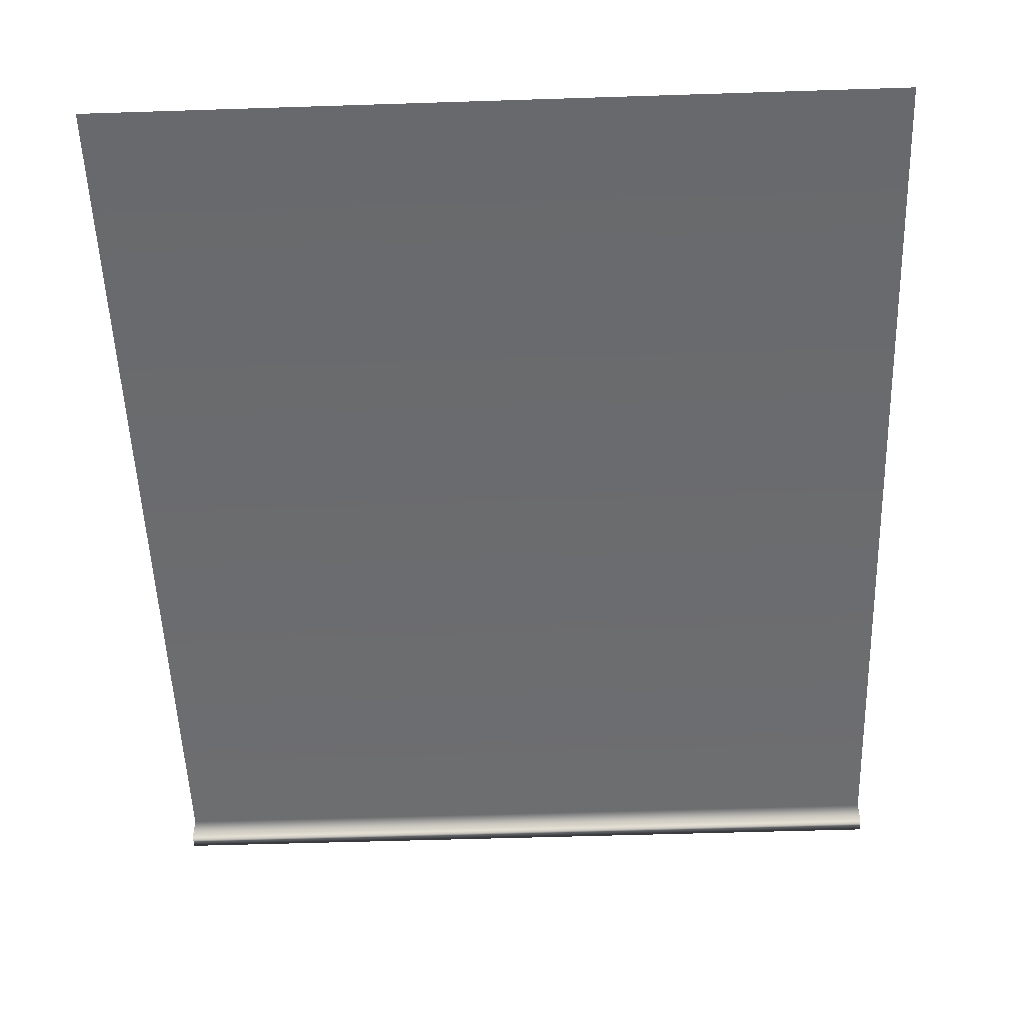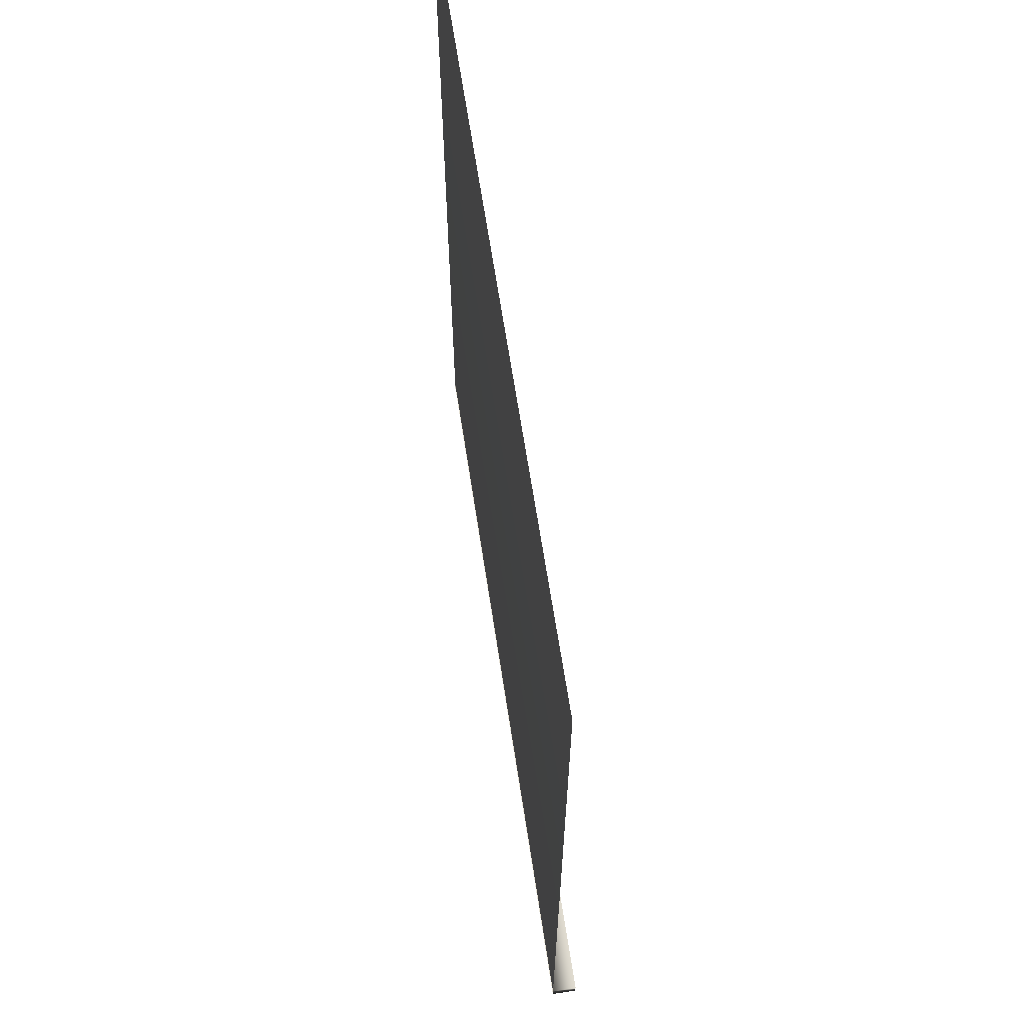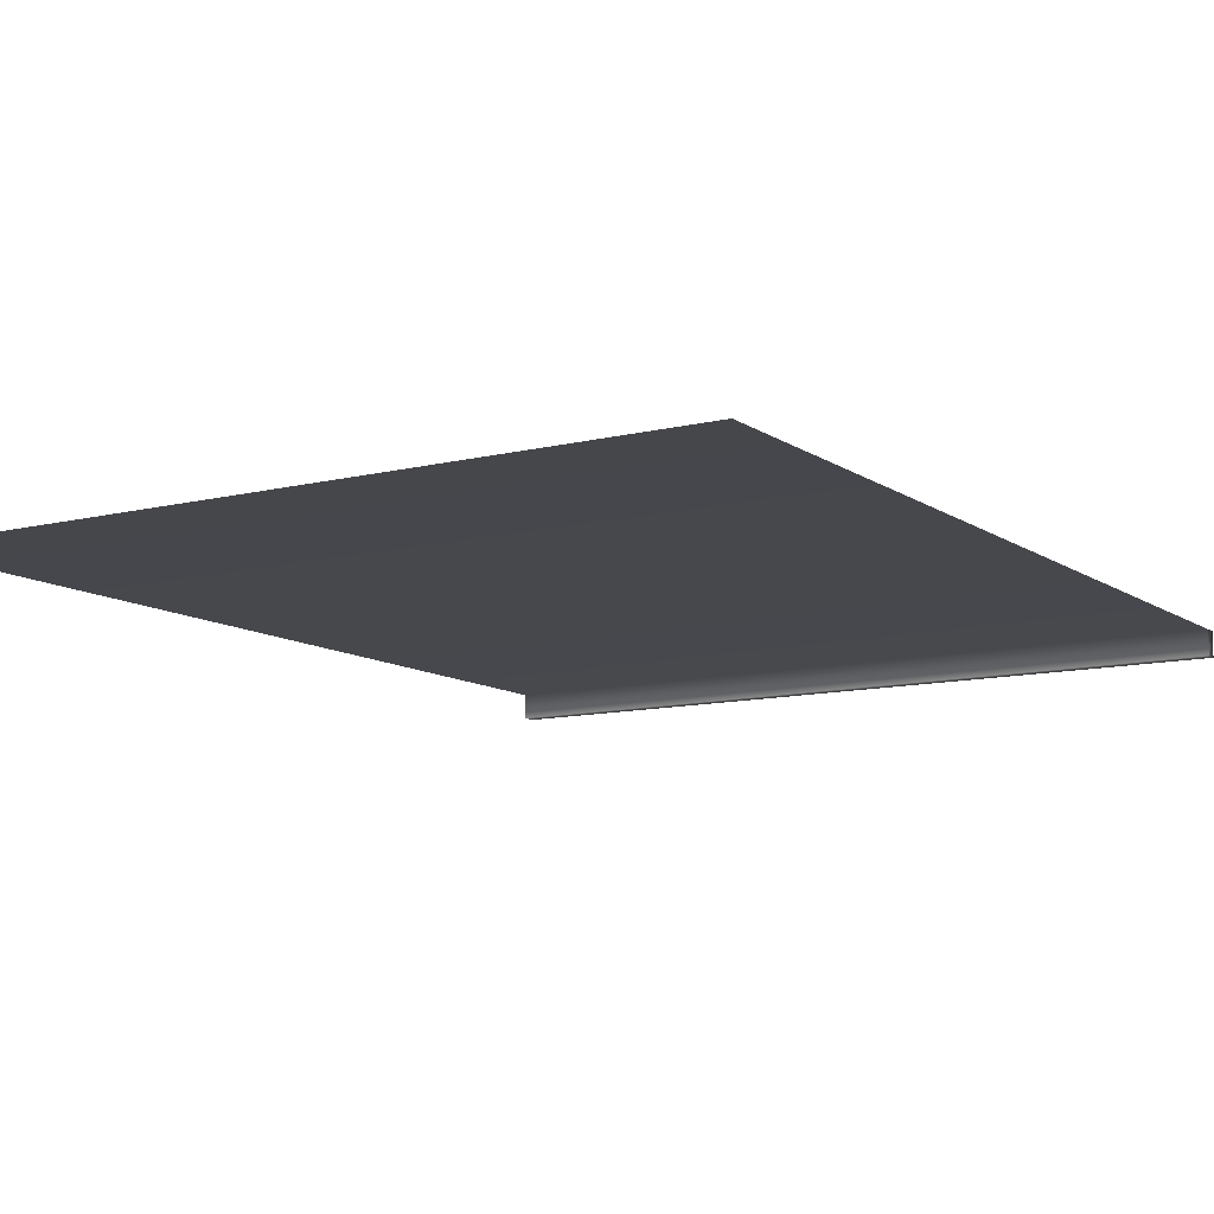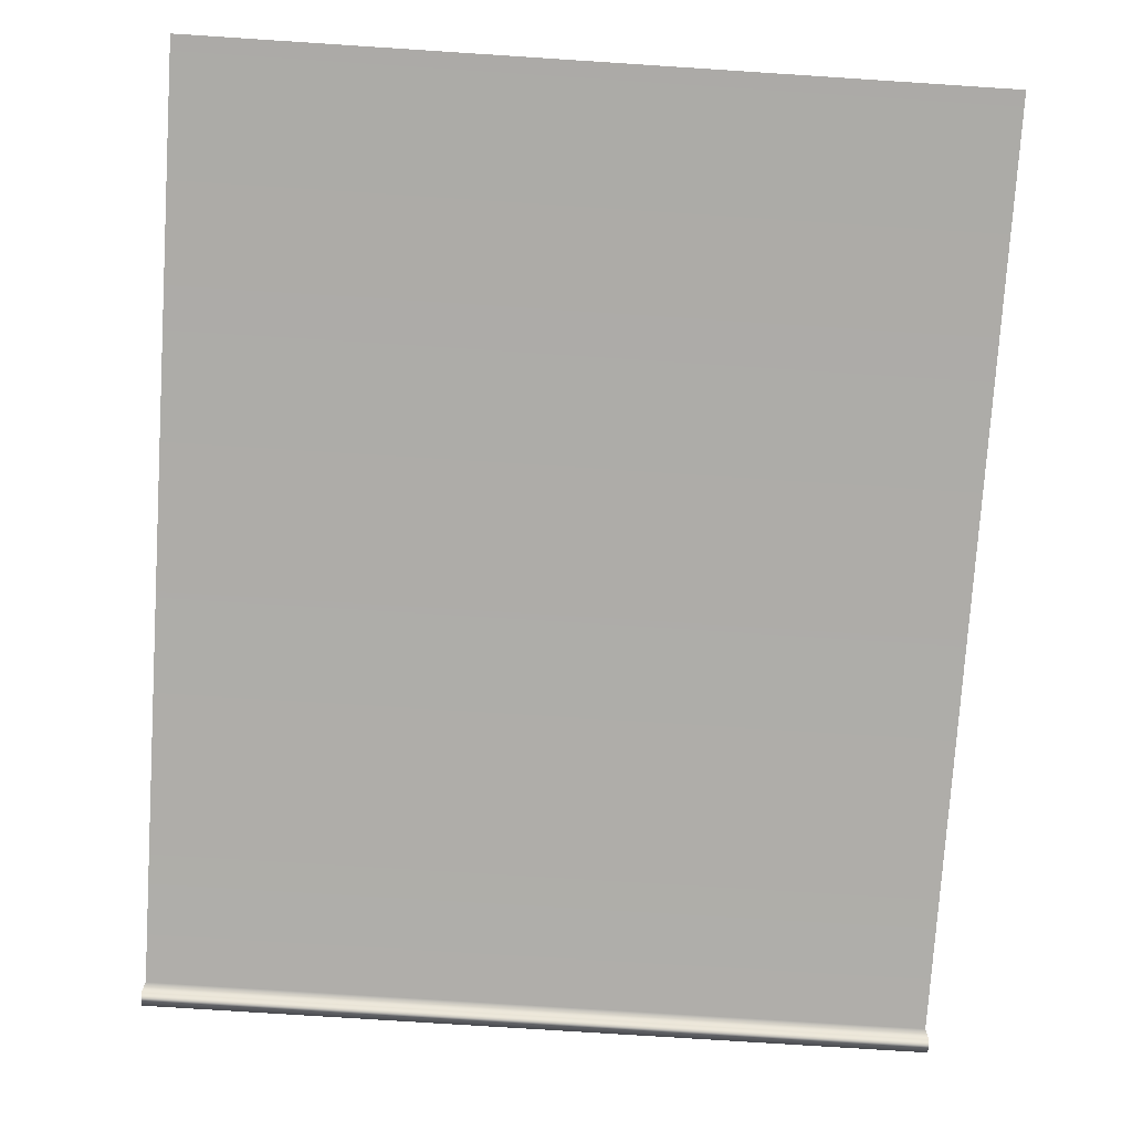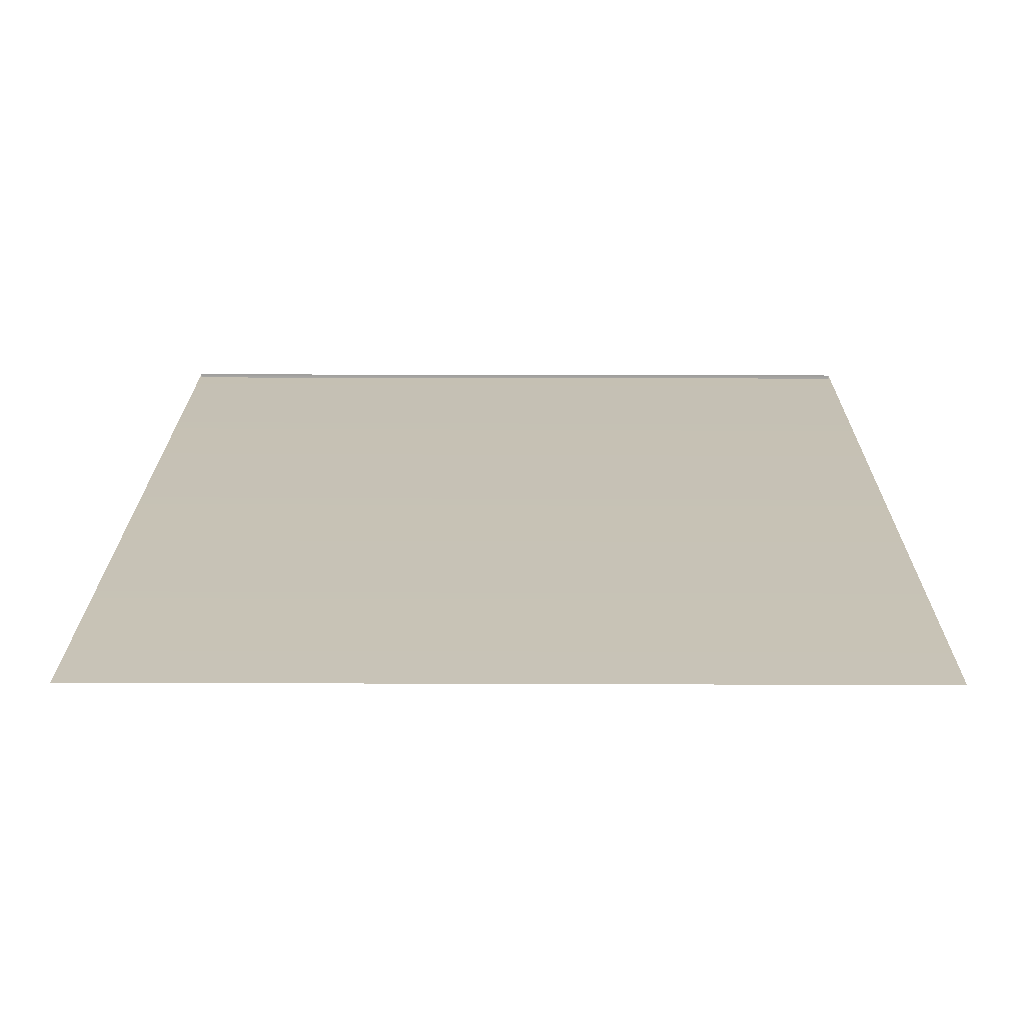
<metadata>
{"format":"obj","ext":"obj","renderer":"f3d","projection":"perspective","resolution":1024,"background":"white","views":[{"elev":-52.7,"azim":-178.0,"up":"+Z"},{"elev":65.7,"azim":81.3,"up":"+Y"},{"elev":-10.7,"azim":-148.1,"up":"+Z"},{"elev":-76.1,"azim":176.3,"up":"+Z"},{"elev":19.7,"azim":-179.6,"up":"+Z"}]}
</metadata>
<code>
g default
v -100.5 3.568 49.02
v 100.5 3.568 49.02
v 100.5 242.2 49.02
v -100.5 -1e-06 49.02
v 100.5 -1e-06 49.02
v -100.5 3.568 42.36
v 100.5 3.568 42.36
v 100.5 -1e-06 42.36
v -100.5 -1e-06 42.36
v -100.5 242.2 49.02
g longWallNoBoarders_01_low
f 1 10 3 2
f 6 7 8 9
f 1 2 7 6
f 2 5 8 7
f 5 4 9 8
f 4 1 6 9

</code>
